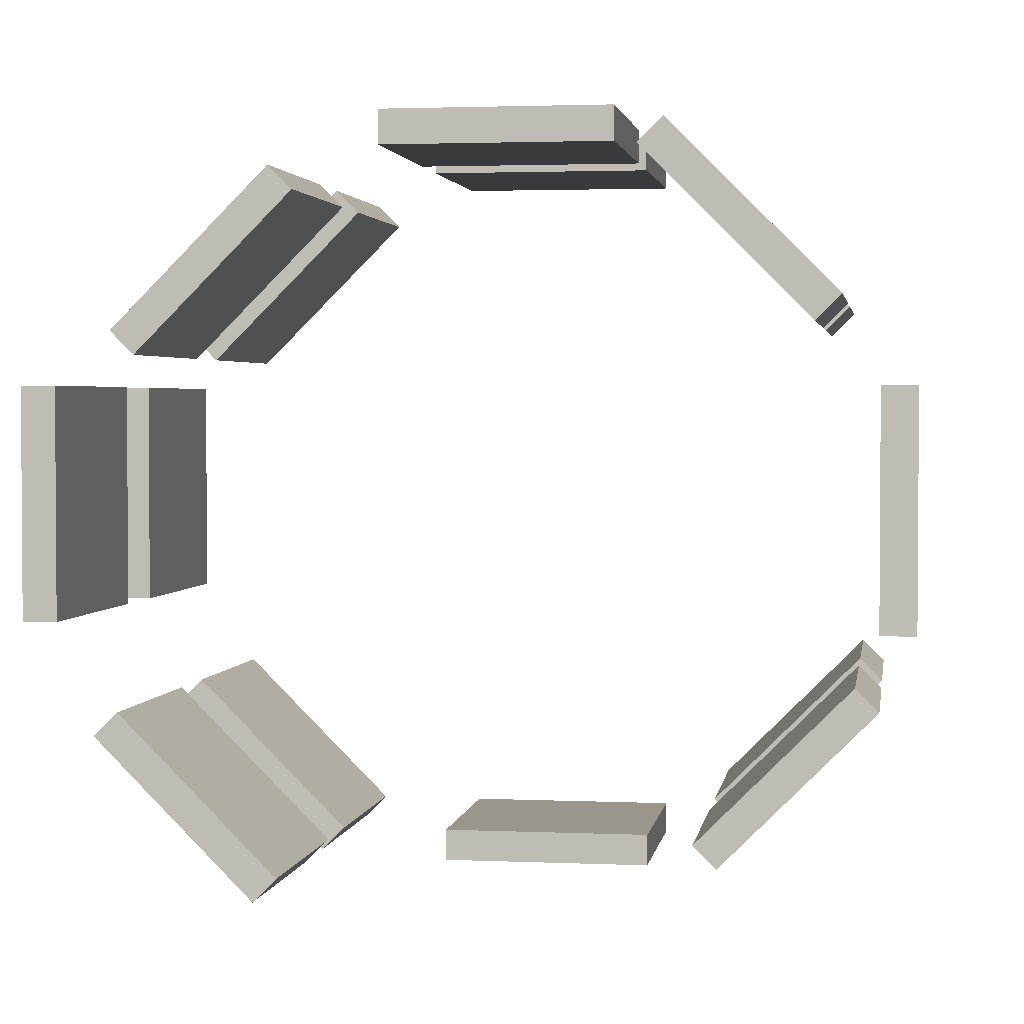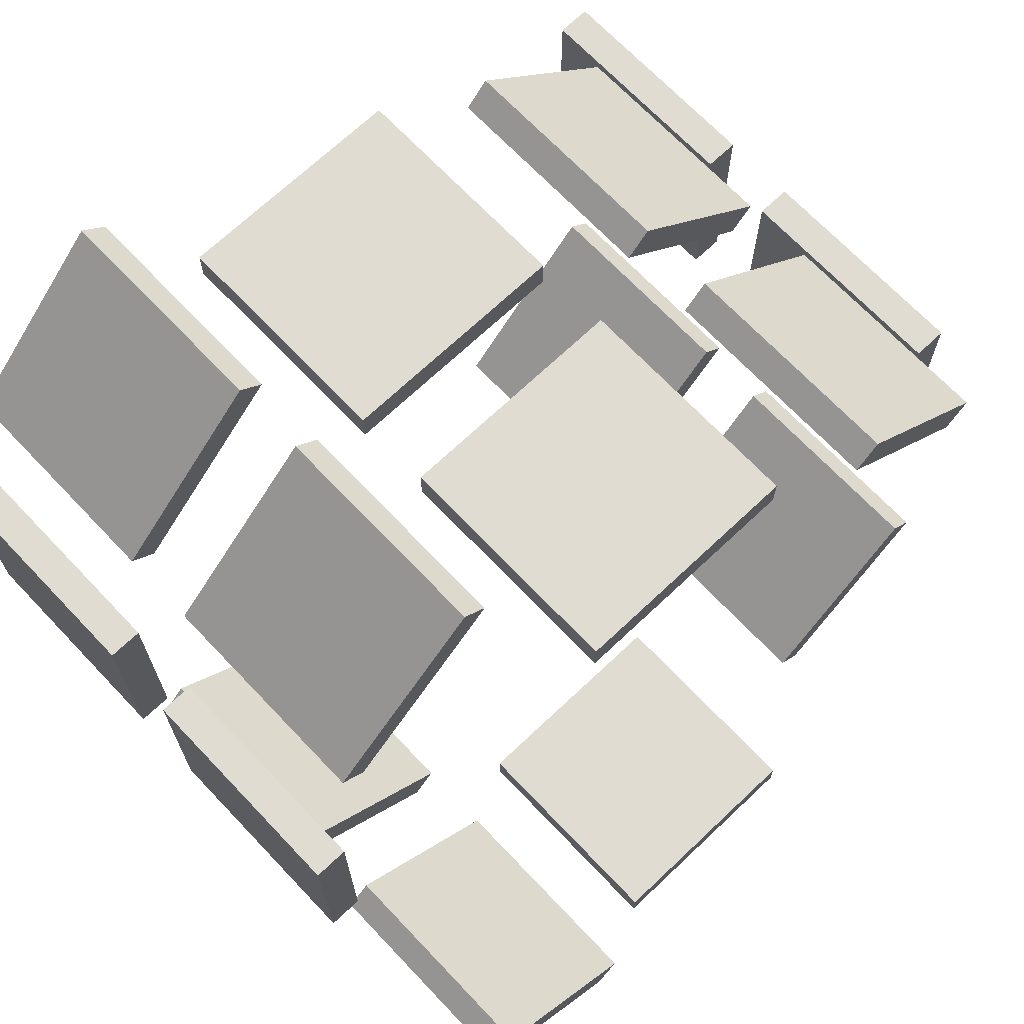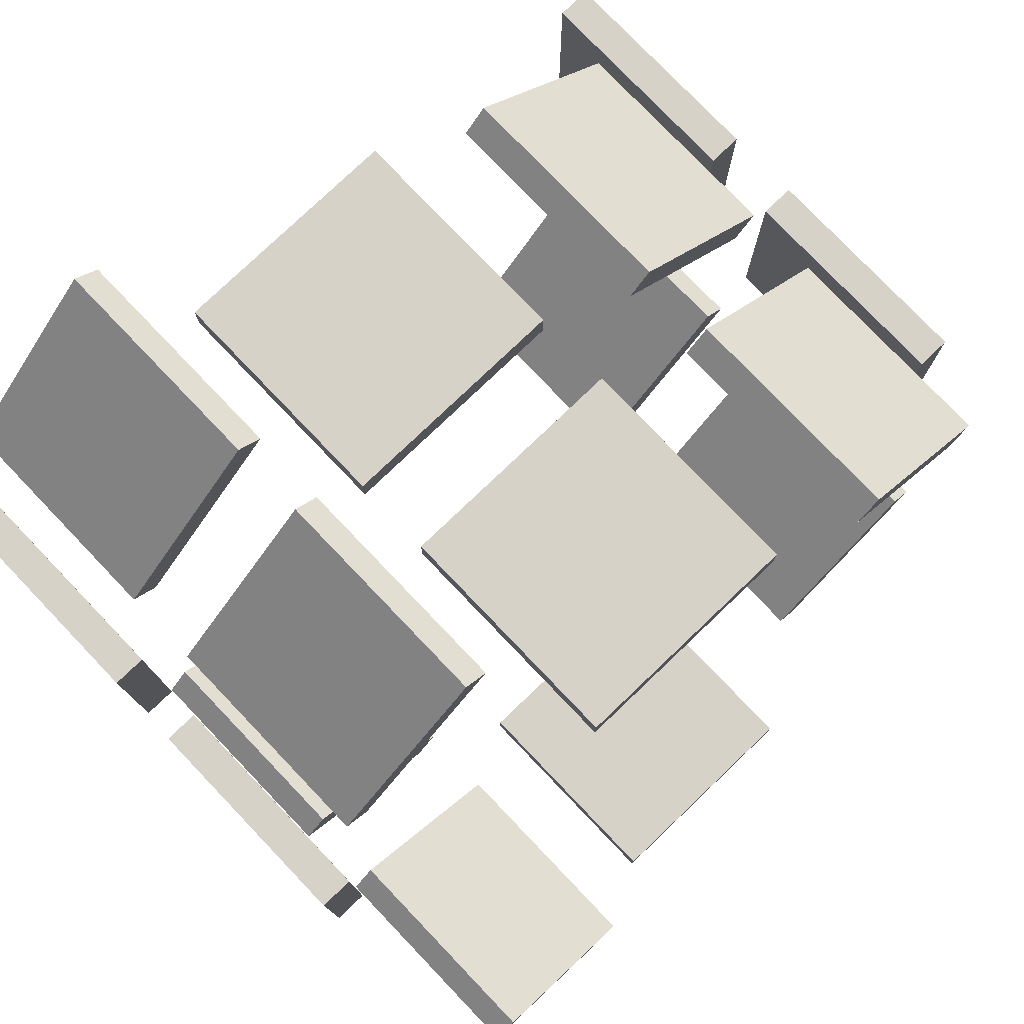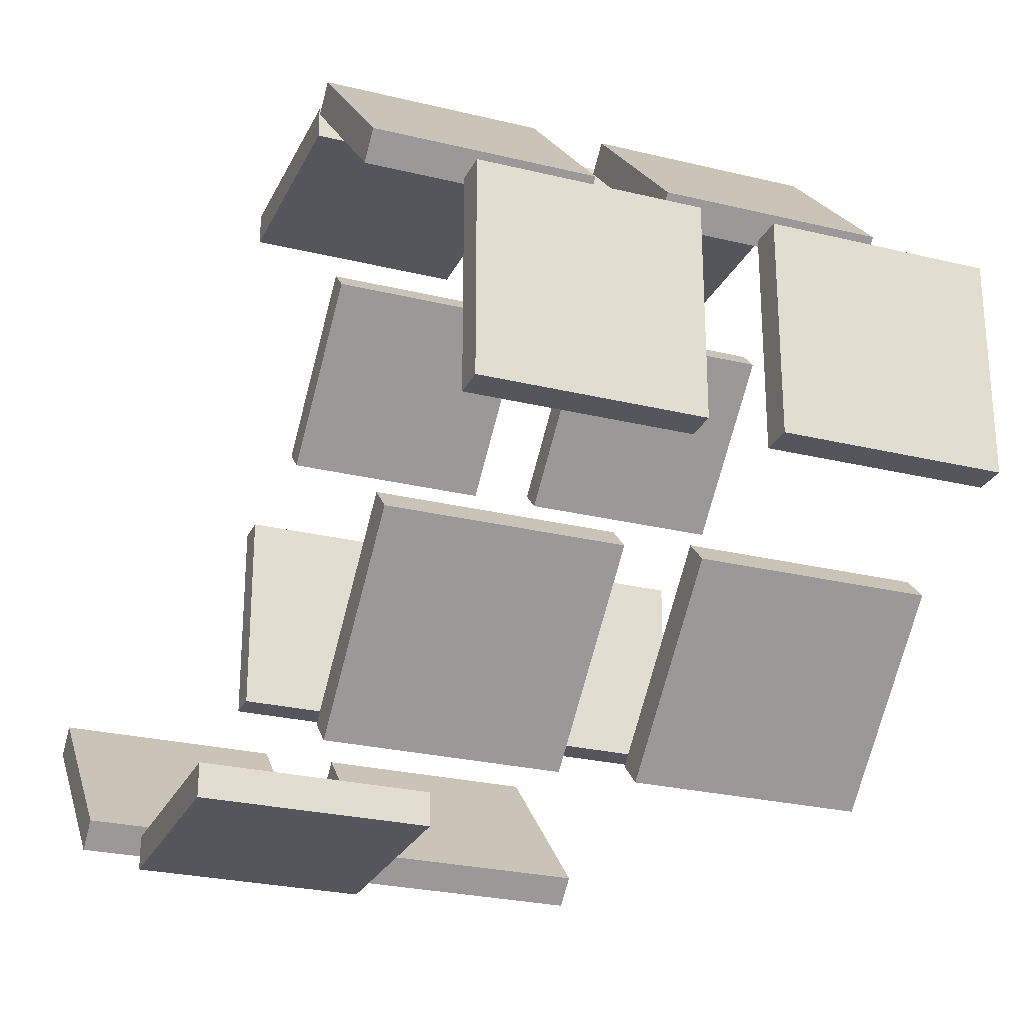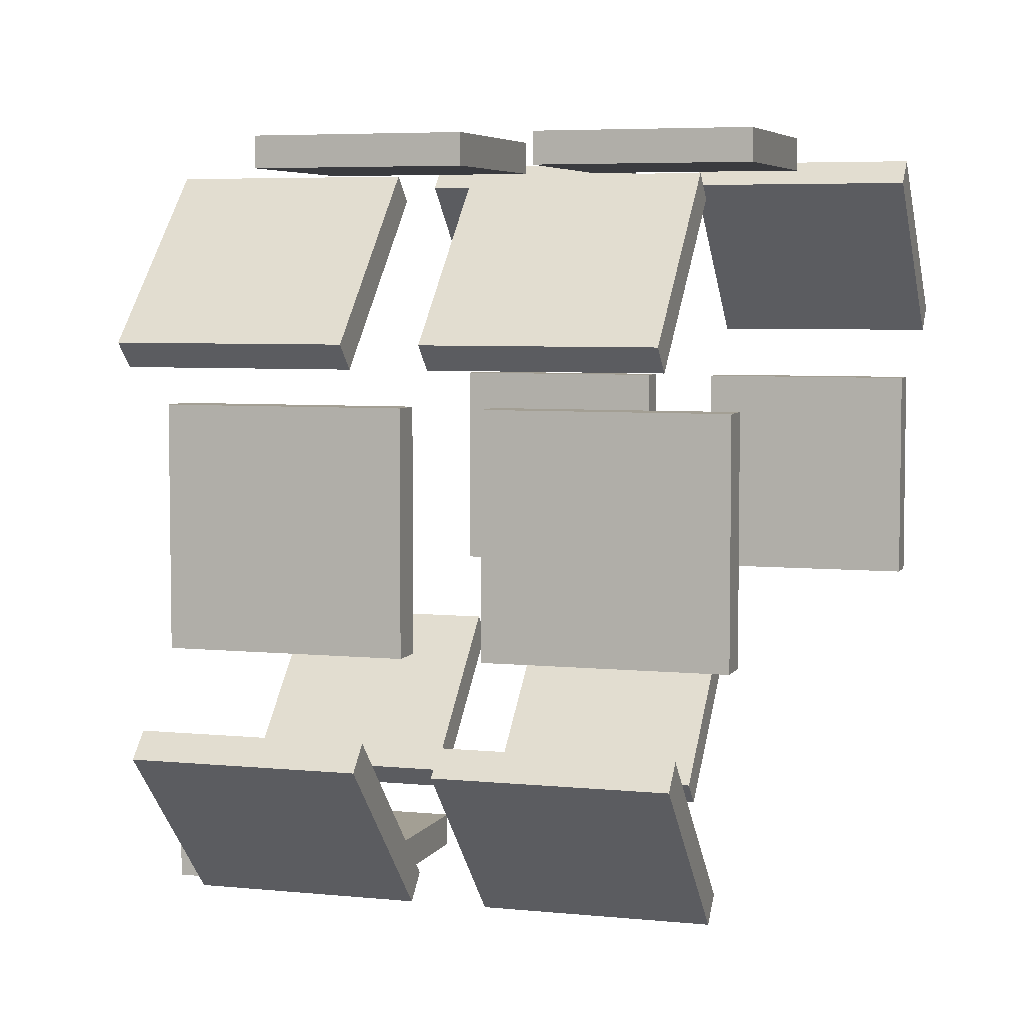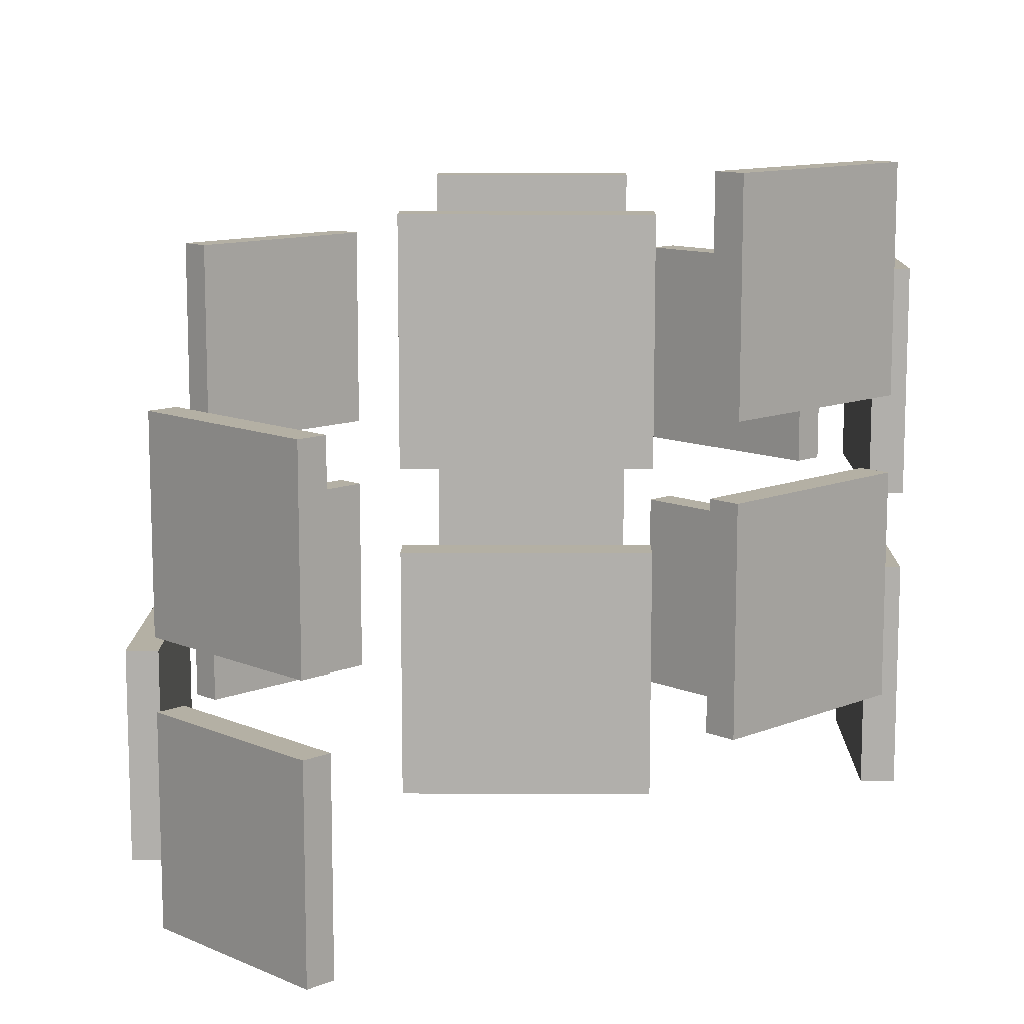
<metadata>
{"format":"obj","ext":"obj","renderer":"f3d","projection":"perspective","resolution":1024,"background":"white","views":[{"elev":2.4,"azim":-171.2,"up":"+Z"},{"elev":69.3,"azim":-43.5,"up":"+Z"},{"elev":77.9,"azim":-43.7,"up":"+Z"},{"elev":-26.2,"azim":68.9,"up":"+Z"},{"elev":5.4,"azim":107.5,"up":"+Z"},{"elev":11.5,"azim":-89.3,"up":"+Y"}]}
</metadata>
<code>
v -158.2 -404.8 -465.4
v -158.2 -104.8 -465.4
v 141.8 -404.8 -465.4
v 141.8 -104.8 -465.4
v 141.8 -404.8 -510.4
v 141.8 -104.8 -510.4
v -158.2 -404.8 -510.4
v -158.2 -104.8 -510.4
o Cube_1
f 3 4 2 1
f 7 8 6 5
f 5 6 4 3
f 1 2 8 7
f 4 6 8 2
f 5 3 1 7
v 272.1 -295.8 -447.8
v 272.1 4.159 -447.8
v 484.2 -295.8 -235.7
v 484.2 4.159 -235.7
v 516 -295.8 -267.5
v 516 4.159 -267.5
v 303.9 -295.8 -479.6
v 303.9 4.159 -479.6
o Cube_2
f 11 12 10 9
f 15 16 14 13
f 13 14 12 11
f 9 10 16 15
f 12 14 16 10
f 13 11 9 15
v 535.1 -209.4 -110.9
v 535.1 90.59 -110.9
v 535.1 -209.4 189.1
v 535.1 90.59 189.1
v 580.1 -209.4 189.1
v 580.1 90.59 189.1
v 580.1 -209.4 -110.9
v 580.1 90.59 -110.9
o Cube_3
f 19 20 18 17
f 23 24 22 21
f 21 22 20 19
f 17 18 24 23
f 20 22 24 18
f 21 19 17 23
v -498.8 -182.1 187.9
v -498.8 117.9 187.9
v -498.8 -182.1 -112.1
v -498.8 117.9 -112.1
v -543.8 -182.1 -112.1
v -543.8 117.9 -112.1
v -543.8 -182.1 187.9
v -543.8 117.9 187.9
o Cube_4
f 27 28 26 25
f 31 32 30 29
f 29 30 28 27
f 25 26 32 31
f 28 30 32 26
f 29 27 25 31
v 465.7 -317 229.7
v 465.7 -16.97 229.7
v 253.6 -317 441.9
v 253.6 -16.97 441.9
v 285.4 -317 473.7
v 285.4 -16.97 473.7
v 497.5 -317 261.6
v 497.5 -16.97 261.6
o Cube_5
f 35 36 34 33
f 39 40 38 37
f 37 38 36 35
f 33 34 40 39
f 36 38 40 34
f 37 35 33 39
v 133.1 -283.6 493.5
v 133.1 16.41 493.5
v -166.9 -283.6 493.5
v -166.9 16.41 493.5
v -166.9 -283.6 538.5
v -166.9 16.41 538.5
v 133.1 -283.6 538.5
v 133.1 16.41 538.5
o Cube_6
f 43 44 42 41
f 47 48 46 45
f 45 46 44 43
f 41 42 48 47
f 44 46 48 42
f 45 43 41 47
v -465.3 -455.4 -205.7
v -465.3 -155.4 -205.7
v -253.1 -455.4 -417.8
v -253.1 -155.4 -417.8
v -285 -455.4 -449.6
v -285 -155.4 -449.6
v -497.1 -455.4 -237.5
v -497.1 -155.4 -237.5
o Cube_7
f 51 52 50 49
f 55 56 54 53
f 53 54 52 51
f 49 50 56 55
f 52 54 56 50
f 53 51 49 55
v -210.1 -140 476.1
v -210.1 160 476.1
v -422.2 -140 263.9
v -422.2 160 263.9
v -454.1 -140 295.7
v -454.1 160 295.7
v -241.9 -140 507.9
v -241.9 160 507.9
o Cube_8
f 59 60 58 57
f 63 64 62 61
f 61 62 60 59
f 57 58 64 63
f 60 62 64 58
f 61 59 57 63
v -210.1 261.8 476.1
v -210.1 561.8 476.1
v -422.2 261.8 263.9
v -422.2 561.8 263.9
v -454.1 261.8 295.7
v -454.1 561.8 295.7
v -241.9 261.8 507.9
v -241.9 561.8 507.9
o Cube_9
f 67 68 66 65
f 71 72 70 69
f 69 70 68 67
f 65 66 72 71
f 68 70 72 66
f 69 67 65 71
v 272.1 106 -447.8
v 272.1 406 -447.8
v 484.2 106 -235.7
v 484.2 406 -235.7
v 516 106 -267.5
v 516 406 -267.5
v 303.9 106 -479.6
v 303.9 406 -479.6
o Cube_10
f 75 76 74 73
f 79 80 78 77
f 77 78 76 75
f 73 74 80 79
f 76 78 80 74
f 77 75 73 79
v 535.1 192.4 -110.9
v 535.1 492.4 -110.9
v 535.1 192.4 189.1
v 535.1 492.4 189.1
v 580.1 192.4 189.1
v 580.1 492.4 189.1
v 580.1 192.4 -110.9
v 580.1 492.4 -110.9
o Cube_11
f 83 84 82 81
f 87 88 86 85
f 85 86 84 83
f 81 82 88 87
f 84 86 88 82
f 85 83 81 87
v -498.8 219.7 187.9
v -498.8 519.7 187.9
v -498.8 219.7 -112.1
v -498.8 519.7 -112.1
v -543.8 219.7 -112.1
v -543.8 519.7 -112.1
v -543.8 219.7 187.9
v -543.8 519.7 187.9
o Cube_12
f 91 92 90 89
f 95 96 94 93
f 93 94 92 91
f 89 90 96 95
f 92 94 96 90
f 93 91 89 95
v 465.7 84.84 229.7
v 465.7 384.8 229.7
v 253.6 84.84 441.9
v 253.6 384.8 441.9
v 285.4 84.84 473.7
v 285.4 384.8 473.7
v 497.5 84.84 261.6
v 497.5 384.8 261.6
o Cube_13
f 99 100 98 97
f 103 104 102 101
f 101 102 100 99
f 97 98 104 103
f 100 102 104 98
f 101 99 97 103
v 133.1 118.2 493.5
v 133.1 418.2 493.5
v -166.9 118.2 493.5
v -166.9 418.2 493.5
v -166.9 118.2 538.5
v -166.9 418.2 538.5
v 133.1 118.2 538.5
v 133.1 418.2 538.5
o Cube_14
f 107 108 106 105
f 111 112 110 109
f 109 110 108 107
f 105 106 112 111
f 108 110 112 106
f 109 107 105 111
v -465.3 -53.58 -205.7
v -465.3 246.4 -205.7
v -253.1 -53.58 -417.8
v -253.1 246.4 -417.8
v -285 -53.58 -449.6
v -285 246.4 -449.6
v -497.1 -53.58 -237.5
v -497.1 246.4 -237.5
o Cube_15
f 115 116 114 113
f 119 120 118 117
f 117 118 116 115
f 113 114 120 119
f 116 118 120 114
f 117 115 113 119

</code>
